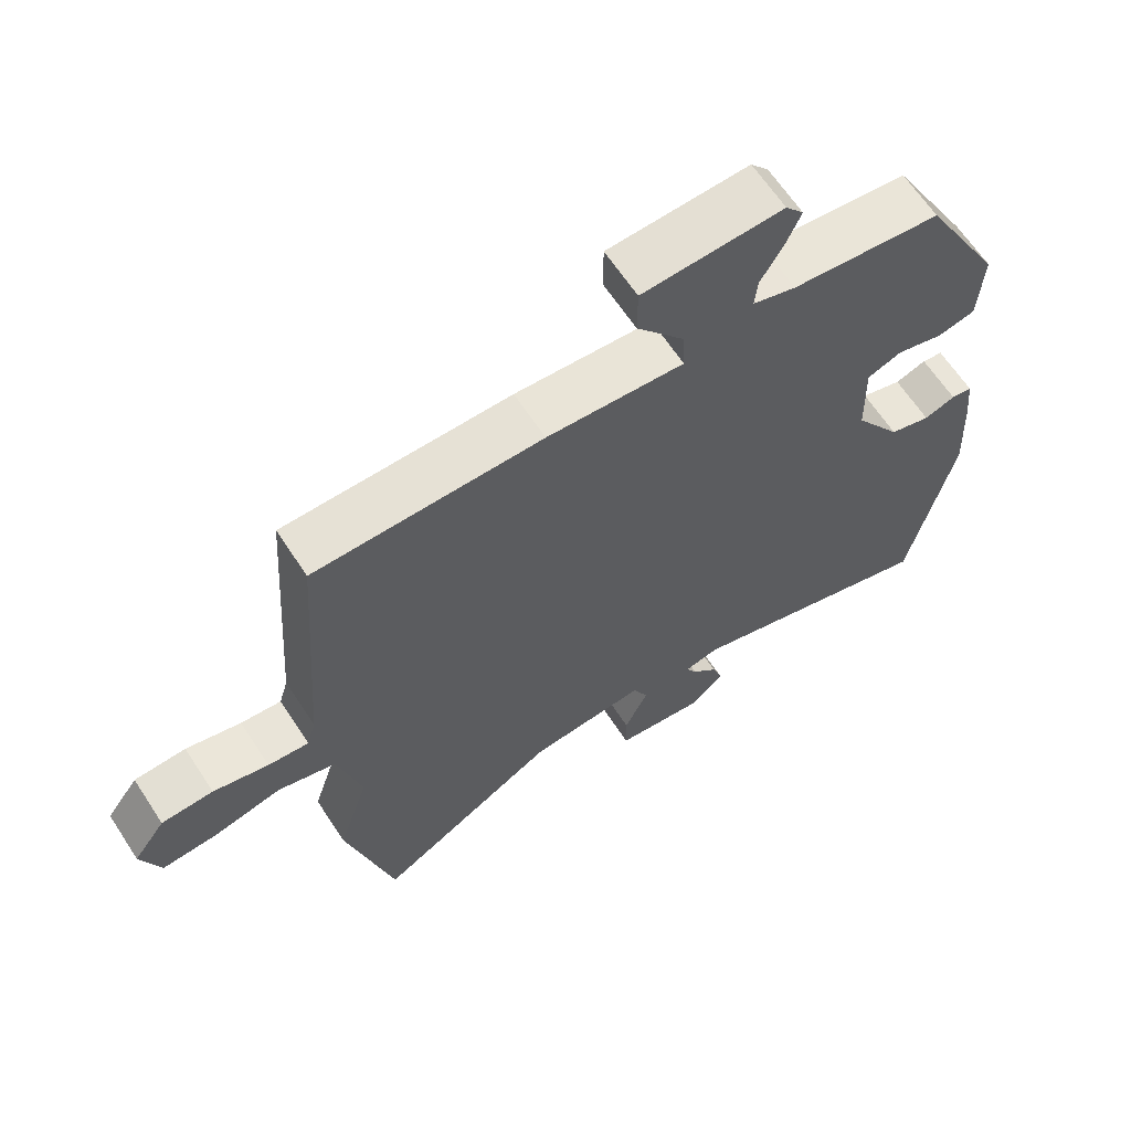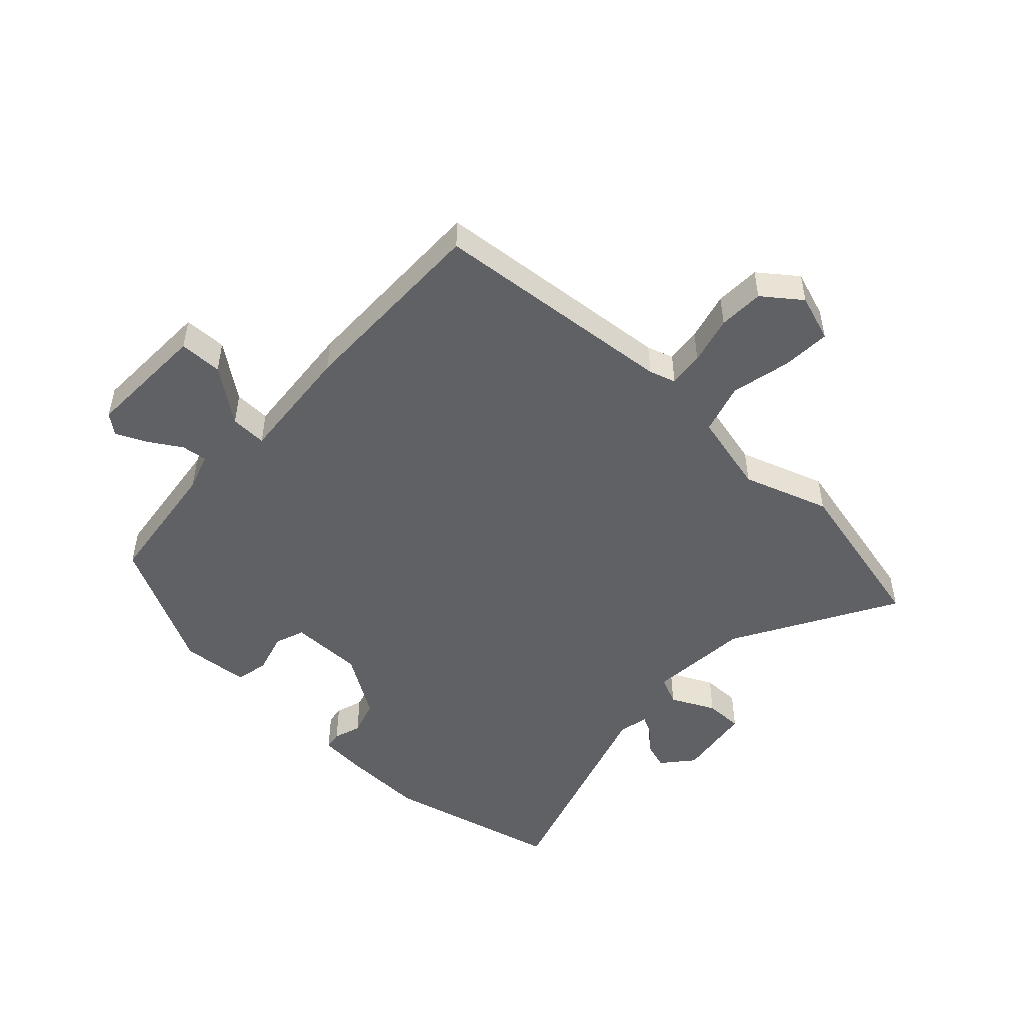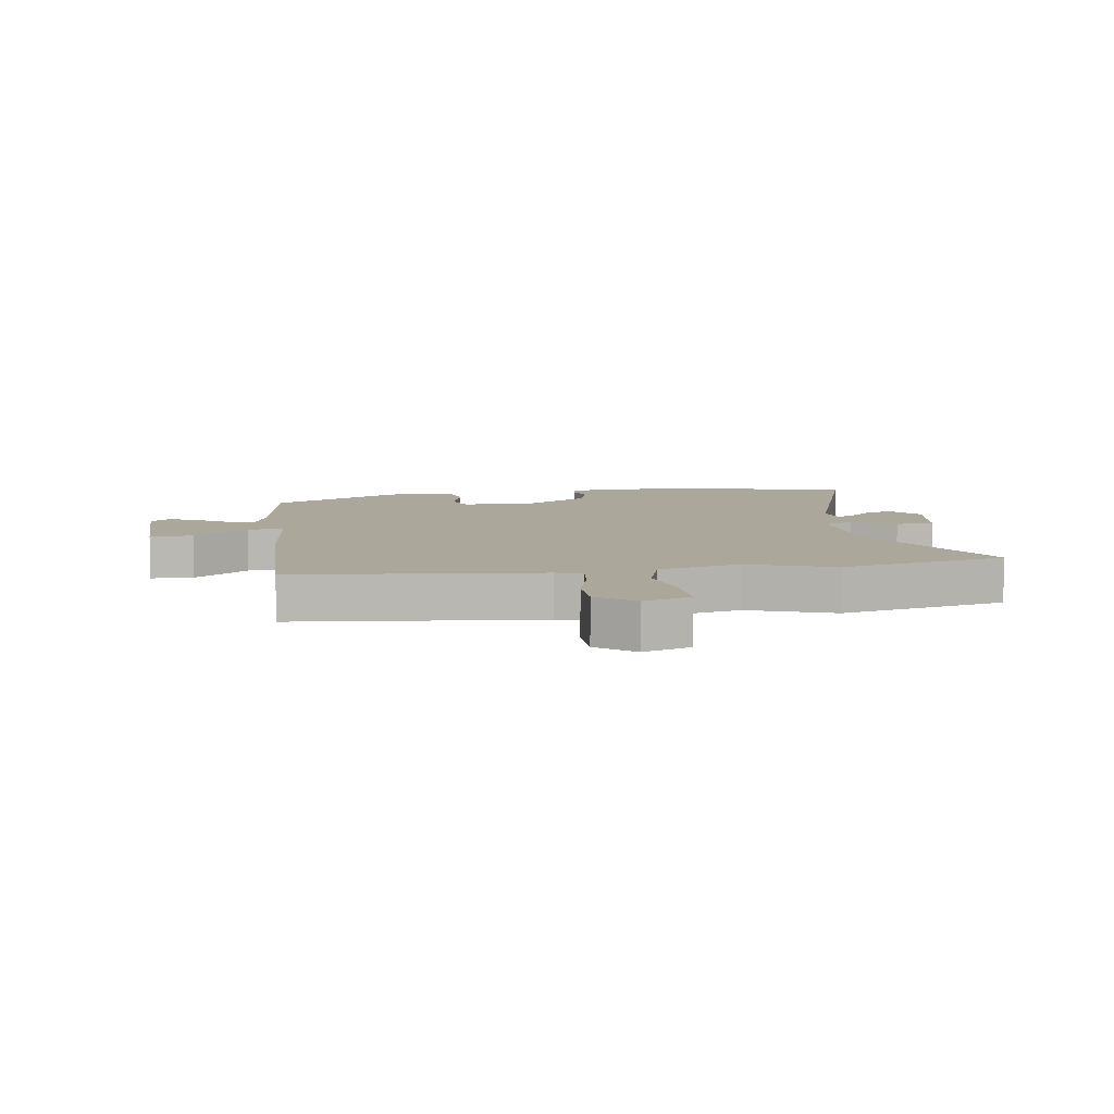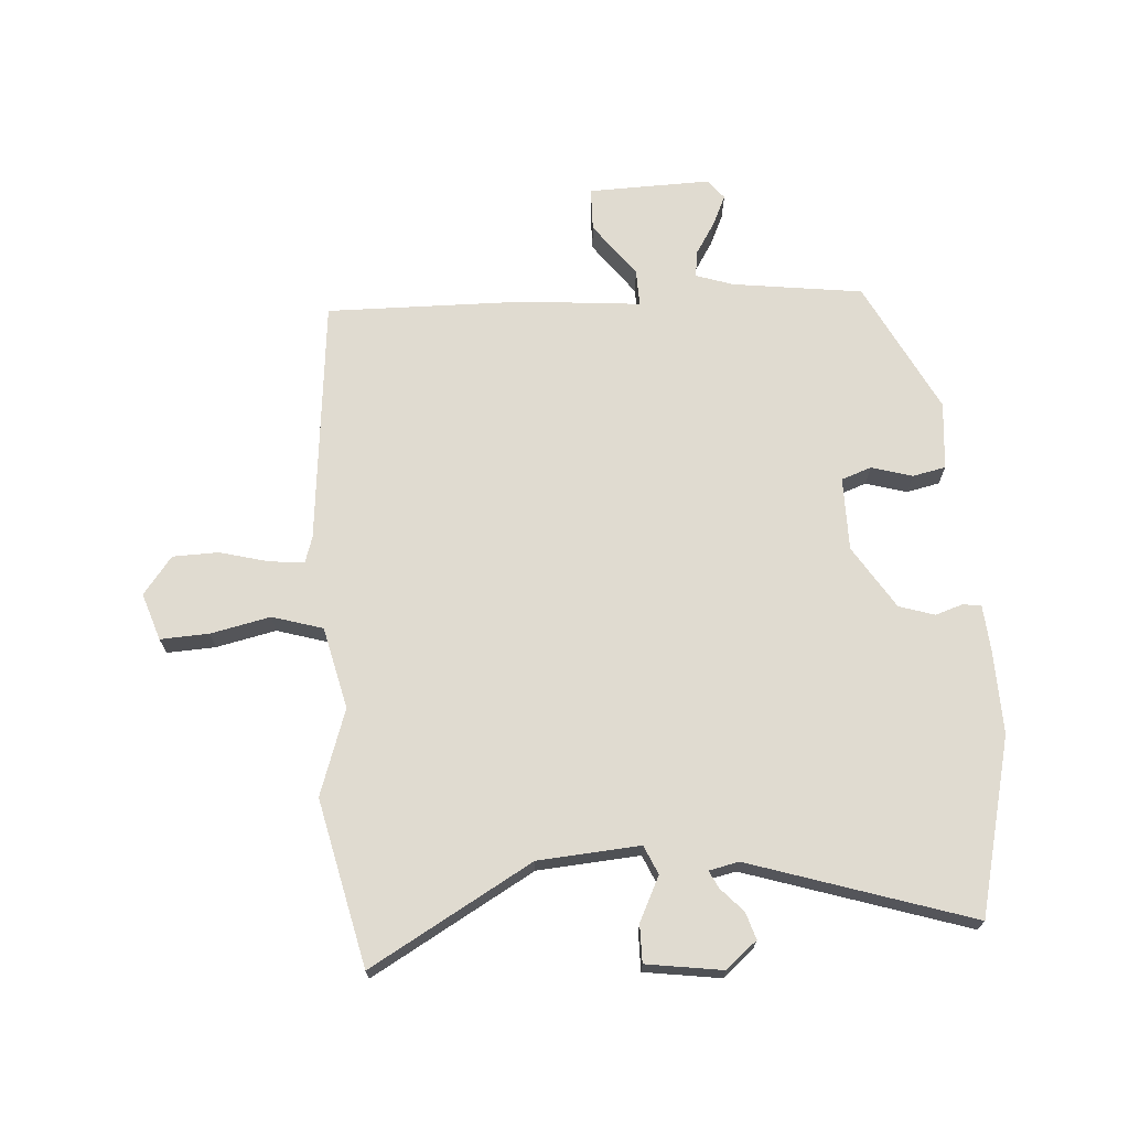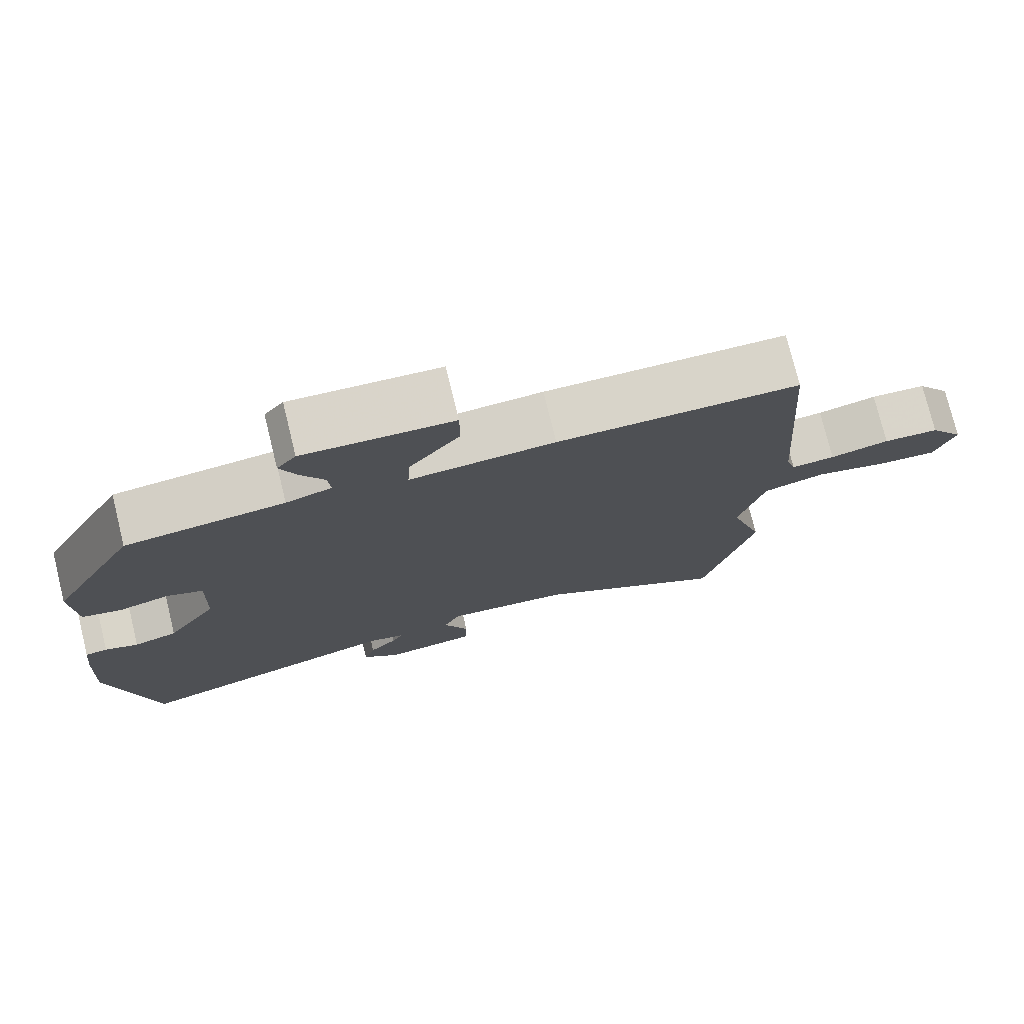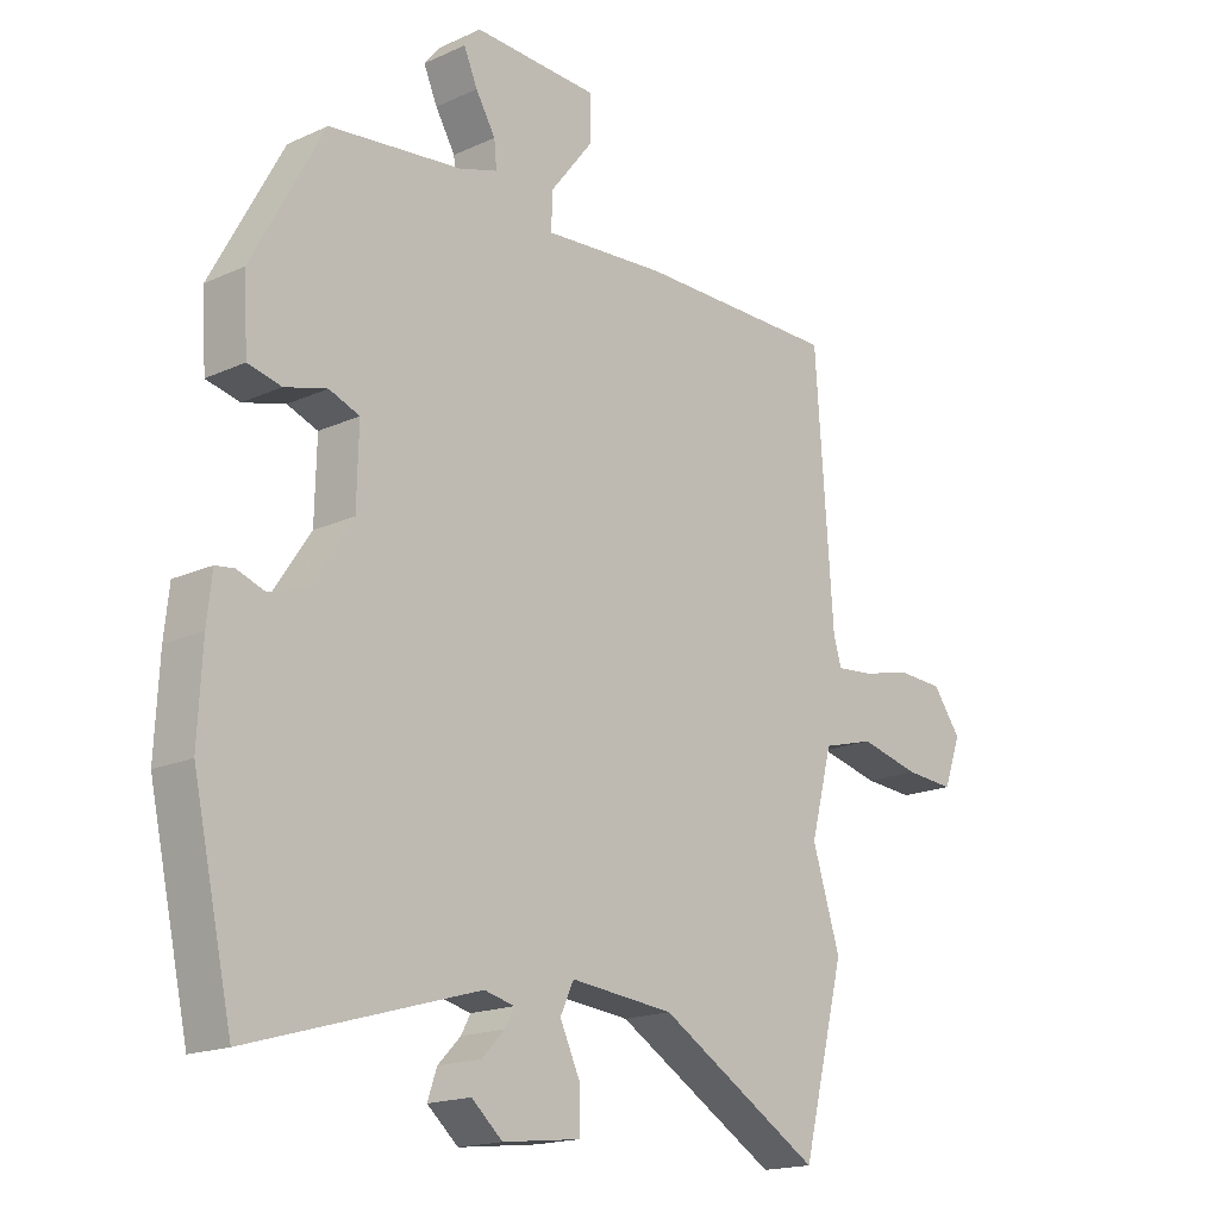
<metadata>
{"format":"obj","ext":"obj","renderer":"f3d","projection":"perspective","resolution":1024,"background":"white","views":[{"elev":64.1,"azim":146.8,"up":"+Z"},{"elev":-49.8,"azim":48.1,"up":"+Y"},{"elev":8.1,"azim":83.3,"up":"+Y"},{"elev":69.9,"azim":177.5,"up":"+Y"},{"elev":76.0,"azim":-13.8,"up":"+Z"},{"elev":-17.4,"azim":-47.8,"up":"+Z"}]}
</metadata>
<code>
v 0.514 0.07 0.482
v 0.543 0.07 0.076
v 0.556 0.07 0.032
v 0.615 0.07 0.037
v 0.695 0.07 0.056
v 0.77 0.07 0.052
v 0.816 0.07 -0.011
v 0.788 0.07 -0.088
v 0.708 0.07 -0.082
v 0.61 0.07 -0.058
v 0.526 0.07 -0.081
v 0.491 0.07 -0.215
v 0.536 0.07 -0.358
v 0.467 0.07 -0.631
v 0.204 0.07 -0.473
v 0.036 0.07 -0.456
v 0.014 0.07 -0.503
v 0.048 0.07 -0.576
v 0.047 0.07 -0.639
v -0.079 0.07 -0.654
v -0.129 0.07 -0.61
v -0.114 0.07 -0.566
v -0.077 0.07 -0.528
v -0.062 0.07 -0.5
v -0.111 0.07 -0.488
v -0.479 0.07 -0.596
v -0.543 0.07 -0.303
v -0.536 0.07 -0.164
v -0.528 0.07 -0.089
v -0.498 0.07 -0.085
v -0.453 0.07 -0.101
v -0.394 0.07 -0.084
v -0.326 0.07 0.018
v -0.323 0.07 0.139
v -0.372 0.07 0.158
v -0.44 0.07 0.14
v -0.494 0.07 0.153
v -0.501 0.07 0.265
v -0.385 0.07 0.479
v -0.17 0.07 0.502
v -0.108 0.07 0.521
v -0.112 0.07 0.564
v -0.144 0.07 0.618
v -0.166 0.07 0.669
v -0.14 0.07 0.701
v 0.062 0.07 0.691
v 0.062 0.07 0.62
v -0.007 0.07 0.532
v -0.01 0.07 0.472
v 0.187 0.07 0.485
v 0.514 0 0.482
v 0.543 0 0.076
v 0.556 0 0.032
v 0.615 0 0.037
v 0.695 0 0.056
v 0.77 0 0.052
v 0.816 0 -0.011
v 0.788 0 -0.088
v 0.708 0 -0.082
v 0.61 0 -0.058
v 0.526 0 -0.081
v 0.491 0 -0.215
v 0.536 0 -0.358
v 0.467 0 -0.631
v 0.204 0 -0.473
v 0.036 0 -0.456
v 0.014 0 -0.503
v 0.048 0 -0.576
v 0.047 0 -0.639
v -0.079 0 -0.654
v -0.129 0 -0.61
v -0.114 0 -0.566
v -0.077 0 -0.528
v -0.062 0 -0.5
v -0.111 0 -0.488
v -0.479 0 -0.596
v -0.543 0 -0.303
v -0.536 0 -0.164
v -0.528 0 -0.089
v -0.498 0 -0.085
v -0.453 0 -0.101
v -0.394 0 -0.084
v -0.326 0 0.018
v -0.323 0 0.139
v -0.372 0 0.158
v -0.44 0 0.14
v -0.494 0 0.153
v -0.501 0 0.265
v -0.385 0 0.479
v -0.17 0 0.502
v -0.108 0 0.521
v -0.112 0 0.564
v -0.144 0 0.618
v -0.166 0 0.669
v -0.14 0 0.701
v 0.062 0 0.691
v 0.062 0 0.62
v -0.007 0 0.532
v -0.01 0 0.472
v 0.187 0 0.485
f 49 50 1 2
f 46 47 48
f 45 46 48
f 44 45 48
f 43 44 48
f 42 43 48
f 41 42 48 49
f 49 2 3
f 41 49 3
f 40 41 3
f 38 39 40
f 37 38 40
f 36 37 40
f 35 36 40
f 34 35 40 3
f 29 30 31
f 28 29 31
f 27 28 31
f 26 27 31
f 25 26 31
f 24 25 31 32
f 21 22 23
f 20 21 23
f 19 20 23
f 18 19 23
f 17 18 23
f 16 17 23 24
f 12 13 14 15
f 11 12 15 16
f 8 9 10
f 7 8 10
f 6 7 10
f 5 6 10
f 4 5 10
f 3 4 10 11
f 11 16 24
f 3 11 24
f 34 3 24
f 33 34 24
f 24 32 33
f 52 51 100 99
f 98 97 96
f 98 96 95
f 98 95 94
f 98 94 93
f 98 93 92
f 99 98 92 91
f 53 52 99
f 53 99 91
f 53 91 90
f 90 89 88
f 90 88 87
f 90 87 86
f 90 86 85
f 53 90 85 84
f 81 80 79
f 81 79 78
f 81 78 77
f 81 77 76
f 81 76 75
f 82 81 75 74
f 73 72 71
f 73 71 70
f 73 70 69
f 73 69 68
f 73 68 67
f 74 73 67 66
f 65 64 63 62
f 66 65 62 61
f 60 59 58
f 60 58 57
f 60 57 56
f 60 56 55
f 60 55 54
f 61 60 54 53
f 74 66 61
f 74 61 53
f 74 53 84
f 74 84 83
f 83 82 74
f 1 51 52 2
f 2 52 53 3
f 3 53 54 4
f 4 54 55 5
f 5 55 56 6
f 6 56 57 7
f 7 57 58 8
f 8 58 59 9
f 9 59 60 10
f 10 60 61 11
f 11 61 62 12
f 12 62 63 13
f 13 63 64 14
f 14 64 65 15
f 15 65 66 16
f 16 66 67 17
f 17 67 68 18
f 18 68 69 19
f 19 69 70 20
f 20 70 71 21
f 21 71 72 22
f 22 72 73 23
f 23 73 74 24
f 24 74 75 25
f 25 75 76 26
f 26 76 77 27
f 27 77 78 28
f 28 78 79 29
f 29 79 80 30
f 30 80 81 31
f 31 81 82 32
f 32 82 83 33
f 33 83 84 34
f 34 84 85 35
f 35 85 86 36
f 36 86 87 37
f 37 87 88 38
f 38 88 89 39
f 39 89 90 40
f 40 90 91 41
f 41 91 92 42
f 42 92 93 43
f 43 93 94 44
f 44 94 95 45
f 45 95 96 46
f 46 96 97 47
f 47 97 98 48
f 48 98 99 49
f 49 99 100 50
f 50 100 51 1

</code>
